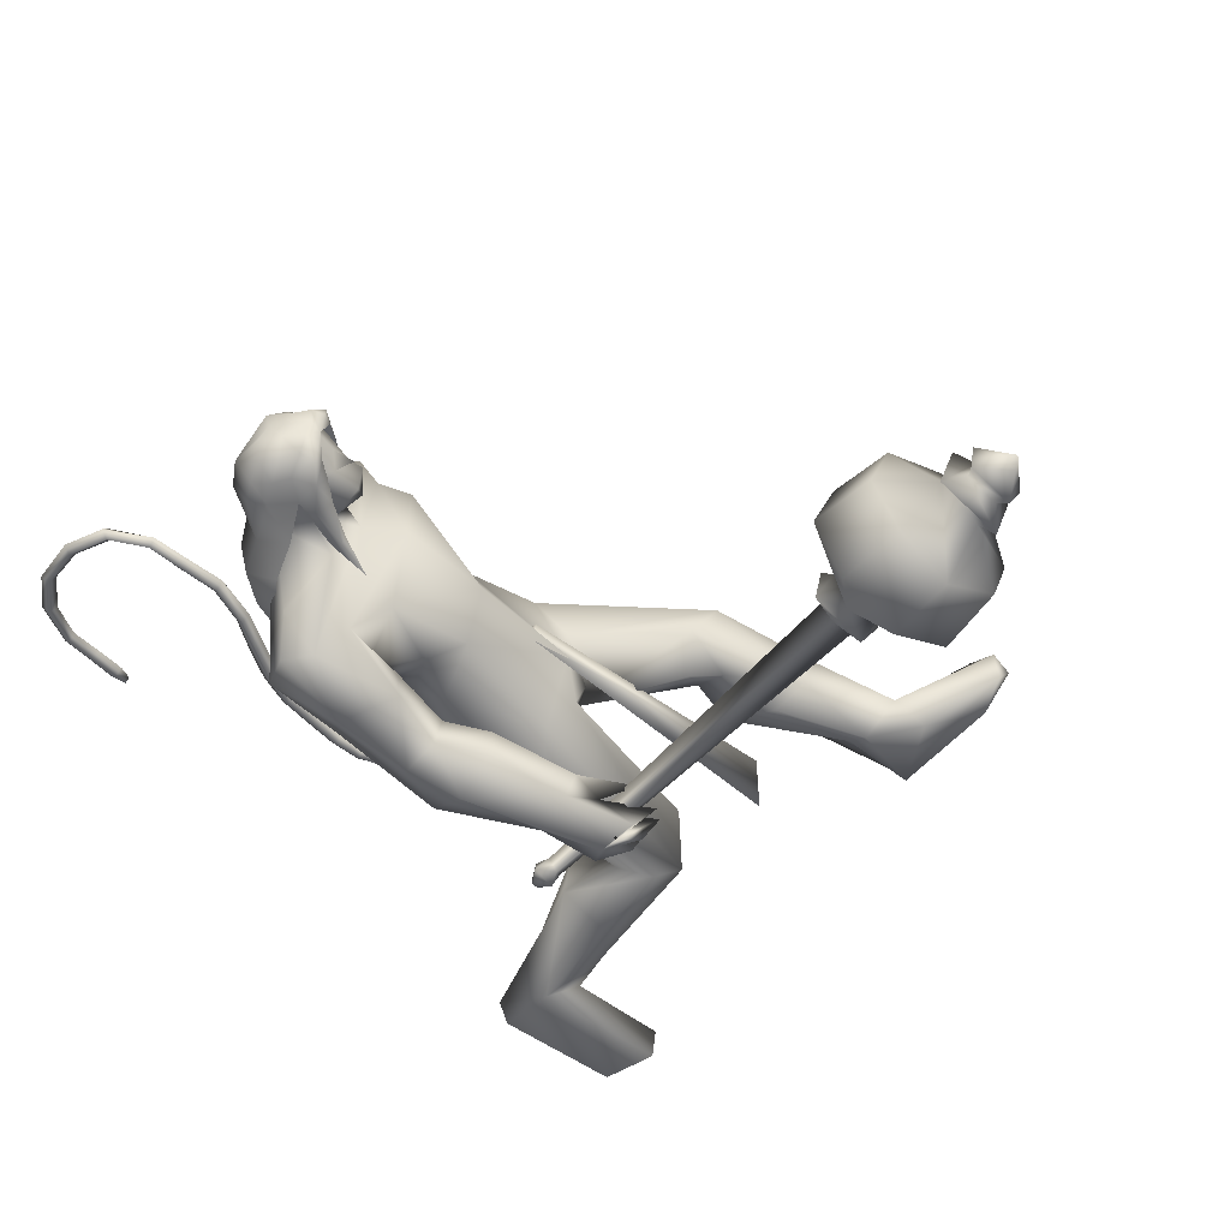
<metadata>
{"format":"obj","ext":"obj","renderer":"f3d","projection":"perspective","resolution":1024,"background":"white","views":[{"elev":-49.5,"azim":45.7,"up":"+Y"}]}
</metadata>
<code>
o body_mesh15-geometry.001
v 0.2693 -0.3756 1.444
v 1.238 -0.1433 1.43
v 0.3146 -0.3138 1.294
v 1.285 -0.3392 1.97
v 1.275 -0.7417 2.027
v 1.758 -0.3537 1.83
v 1.765 -0.7036 1.889
v 2.013 -0.8594 1.717
v 1.337 -0.947 1.628
v -0.3252 -0.4912 1.287
v 1.069 -0.4303 1.244
v 1.808 -0.2592 1.543
v 2.36 -0.3781 1.757
v 2.144 -0.0939 1.805
v 1.646 -0.5715 3.192
v 1.765 -0.1691 2.831
v 1.465 -0.3894 3.43
v 1.6 0.03799 3.304
v 1.725 0.03055 4
v 1.676 0.4711 3.2
v 1.896 0.46 4.275
v 2.079 0.6468 4.126
v 1.885 -0.4266 4.252
v 2.115 -0.6281 4.114
v 2.061 -0.873 3.018
v 2.137 -0.7185 1.504
v 0.9622 -0.7379 1.252
v 0.1936 -0.6999 1.208
v 0.4049 -0.5882 1.01
v -0.3006 -0.6992 1.212
v 0.1341 -1.099 0.4182
v 0.1741 -0.4426 0.2909
v 0.2881 -0.7275 0.04149
v 0.4155 -0.565 0.09579
v 0.4101 -0.8593 0.1317
v 0.2106 -0.4141 0.808
v 2.446 -0.6074 3.328
v 2.626 -0.3404 3.185
v 2.384 -0.005137 2.926
v 2.596 -0.03685 3.054
v 2.754 -0.0695 3.4
v 2.537 -0.4256 4.266
v 2.769 -0.02164 4.343
v 2.328 -0.6531 4.512
v 1.711 0.03116 4.634
v 2.377 0.6459 4.511
v 2.296 0.8618 4.897
v 1.607 0.7287 5.206
v 1.758 0.6761 4.752
v 1.537 0.8852 4.977
v 1.743 1.032 5.466
v 1.508 1.116 4.97
v 2.128 1.136 5.528
v 2.119 0.7443 5.624
v 1.773 0.7245 5.507
v 2.265 0.2207 5.978
v 2.178 0.01364 6.014
v 1.717 0.03132 5.407
v 1.527 -0.6521 5.176
v 2.225 -0.8515 4.94
v 2.588 -0.6864 5.055
v 2.541 0.3985 4.289
v 2.564 0.5827 3.605
v 2.714 0.2554 3.367
v 1.942 0.01959 2.963
v 2.207 0.2079 2.878
v 2.031 0.6249 3.125
v 2.661 0.65 5.032
v 2.792 -0.0291 5.148
v 2.326 -0.8621 5.245
v 2.568 -0.01382 5.423
v 2.137 -1.136 5.393
v 2.402 -0.3119 5.541
v 2.006 -0.7229 5.632
v 2.246 -0.205 5.98
v 1.668 -0.6666 5.492
v 2.52 -0.251 5.86
v 2.651 -0.01543 5.658
v 2.545 0.2372 5.855
v 2.727 0.2265 5.748
v 2.572 0.2812 6.226
v 2.662 0.2905 6.178
v 2.255 0.1127 6.337
v 2.433 0.3017 5.538
v 2.431 0.8526 5.212
v 2.073 0.9033 4.575
v 2.067 1.158 4.556
v 1.418 0.8966 4.299
v 1.716 1.038 4.181
v 1.394 0.9 3.893
v 1.286 0.9818 4.68
v 1.095 1.139 3.945
v 1.11 1.398 4.065
v 1.541 1.623 4.002
v 1.547 1.446 4.408
v 1.844 1.306 4.96
v 2.316 1.145 5.332
v 1.752 1.308 4.244
v 1.827 1.123 3.868
v 1.864 1.407 3.906
v 1.496 1.141 3.302
v 1.365 1.384 2.894
v 1.356 1.495 3.245
v 1.75 1.26 3.172
v 1.266 1.521 2.745
v 1.381 1.651 2.791
v 1.537 1.685 2.82
v 1.78 1.57 3.081
v 1.471 1.053 3.013
v 1.582 1.168 2.65
v 1.615 1.338 2.926
v 1.804 1.307 2.472
v 1.696 1.668 2.761
v 1.523 1.306 2.402
v 1.479 1.511 2.517
v 1.847 1.547 2.613
v 1.625 1.512 2.505
v 1.672 1.269 2.36
v 1.352 1.337 2.533
v 2.323 -0.1942 6.315
v 2.702 -0.2558 5.74
v 2.811 -0.01429 5.612
v 2.944 0.09267 5.732
v 2.917 -0.1499 5.736
v 2.899 -0.254 6.072
v 2.528 -0.298 6.153
v 2.893 -0.09066 5.949
v 2.931 0.08889 5.866
v 2.926 0.2036 6.068
v 2.959 0.1995 6.288
v 3.036 -0.02714 6.282
v 2.935 -0.246 6.294
v 2.998 -0.03229 6.059
v 3.021 -0.03245 5.874
v 2.558 -0.2875 6.229
v 1.862 -0.6013 4.713
v 2.222 -0.8445 4.677
v 1.555 -0.9751 5.373
v 1.535 -0.9823 4.713
v 1.525 -0.8771 4.376
v 1.845 -0.7777 4.127
v 2.238 -1.096 4.651
v 1.881 -1.339 4.239
v 2.149 -1.208 4.209
v 2.061 -1.497 3.834
v 1.648 -1.246 3.764
v 1.682 -0.9793 3.665
v 1.996 -0.7614 3.729
v 1.833 -1.244 4.883
v 1.906 -1.116 5.534
v 2.159 -0.9339 4.156
v 2.398 -1.013 3.845
v 2.406 -1.3 3.872
v 2.118 -1.33 3.056
v 2.306 -0.9766 3.176
v 2.61 -1.142 3.156
v 2.546 -1.363 3.204
v 2.417 -1.516 2.701
v 2.278 -1.48 2.627
v 2.183 -1.346 2.554
v 2.236 -1.213 2.726
v 2.42 -1.208 2.802
v 2.572 -1.188 2.869
v 2.748 -1.445 2.674
v 2.58 -1.507 2.694
v 2.456 -1.335 2.399
v 2.535 -1.128 2.31
v 2.786 -1.045 2.663
v 2.781 -1.137 2.444
v 2.69 -1.094 2.315
v 2.598 -1.338 2.431
v 2.333 -1.159 2.384
v 2.996 0.3589 2.157
v 2.97 0.711 2.198
v 2.516 0.891 3.21
v 3.503 0.659 2.437
v 3.407 0.3209 2.638
v 3.202 0.0611 2.47
v 3.298 0.2316 2.168
v 2.874 0.3746 1.698
v 3.39 0.1296 1.652
v 3.416 0.4048 0.7558
v 3.585 0.3281 0.7358
v 3.514 0.2828 0.1588
v 3.366 0.5324 0.1523
v 3.463 0.7273 0.1496
v 4.454 0.3601 0.2121
v 4.393 1.028 0.2225
v 4.757 0.6134 0.2216
v 4.735 0.7486 0.3686
v 3.656 0.708 0.598
v 2.857 0.7807 1.708
v 3.266 0.944 1.78
v 3.253 0.8322 2.375
v 3.611 0.4039 1.506
v 3.642 0.7169 1.408
v 3.907 0.5683 0.709
v 3.991 0.3828 0.4439
v 4.738 0.4522 0.3603
v -0.2556 -0.2626 1.124
v 2.755 0.03516 3.757
v 2.719 -0.1202 3.758
v 2.9 0.101 1.368
v 2.824 -0.3182 1.276
v 2.638 0.08341 3.749
v 2.672 0.2009 1.362
f 1 2 3
f 4 2 1
f 4 5 6
f 6 5 7
f 5 8 7
f 5 9 8
f 4 1 5
f 5 1 10
f 2 11 3
f 12 11 2
f 12 13 11
f 12 14 13
f 6 14 12
f 15 6 7
f 15 16 6
f 16 15 17
f 17 15 25
f 15 7 25
f 7 8 25
f 9 26 8
f 9 27 26
f 28 27 9
f 28 29 27
f 30 31 28
f 32 31 30
f 32 33 31
f 32 34 33
f 34 29 35
f 36 29 34
f 28 35 29
f 35 28 31
f 31 33 35
f 34 35 33
f 3 29 36
f 11 29 3
f 27 29 11
f 26 27 11
f 26 11 13
f 25 8 26
f 25 26 37
f 38 37 26
f 40 38 39
f 41 38 40
f 37 38 41
f 24 42 44
f 23 24 44
f 45 19 23
f 45 21 19
f 21 47 46
f 48 47 21
f 48 49 47
f 48 50 49
f 51 50 48
f 51 52 50
f 53 51 54
f 51 55 54
f 55 51 48
f 55 57 56
f 57 55 58
f 55 48 58
f 58 48 45
f 48 21 45
f 59 45 23
f 23 44 60
f 60 44 61
f 61 44 42
f 61 42 43
f 43 41 62
f 43 42 41
f 63 41 64
f 41 40 64
f 64 40 39
f 65 66 39
f 66 65 18
f 18 65 16
f 65 39 16
f 39 38 13
f 38 26 13
f 39 13 14
f 6 39 14
f 16 39 6
f 18 16 17
f 20 175 67
f 21 46 22
f 22 46 62
f 68 62 46
f 68 43 62
f 69 43 68
f 69 61 43
f 60 61 70
f 69 70 61
f 71 70 69
f 71 72 70
f 73 72 71
f 73 74 72
f 75 74 73
f 75 76 74
f 76 58 59
f 57 58 76
f 57 76 75
f 75 73 77
f 77 73 71
f 77 71 78
f 79 78 71
f 79 80 78
f 81 82 79
f 56 81 79
f 83 81 56
f 83 56 57
f 56 79 84
f 79 71 84
f 84 71 97
f 71 85 97
f 71 69 85
f 85 69 68
f 47 85 68
f 86 85 47
f 85 86 87
f 88 89 86
f 88 90 89
f 91 90 88
f 92 90 91
f 91 93 92
f 93 52 95
f 52 93 91
f 91 88 49
f 88 86 49
f 49 86 47
f 91 49 50
f 50 52 91
f 52 96 95
f 52 51 96
f 51 53 96
f 96 53 97
f 97 53 54
f 97 54 84
f 56 84 54
f 54 55 56
f 85 87 97
f 96 97 87
f 95 96 87
f 87 86 89
f 87 89 98
f 98 89 99
f 90 99 89
f 94 98 100
f 95 98 94
f 95 87 98
f 93 95 94
f 98 99 100
f 90 101 99
f 92 101 90
f 92 102 101
f 92 103 102
f 93 103 92
f 93 94 103
f 100 99 104
f 101 104 99
f 102 103 105
f 103 106 105
f 103 107 106
f 103 94 107
f 94 108 107
f 94 100 108
f 100 104 108
f 109 110 104
f 111 110 109
f 104 110 111
f 108 104 111
f 108 111 112
f 111 113 112
f 102 111 101
f 106 111 102
f 111 106 114
f 106 115 114
f 106 107 115
f 107 108 113
f 113 108 116
f 108 112 116
f 113 116 112
f 107 113 117
f 113 118 117
f 111 118 113
f 111 107 118
f 111 114 107
f 107 114 115
f 107 117 118
f 102 119 106
f 102 105 119
f 106 119 105
f 101 111 109
f 101 109 104
f 47 68 46
f 83 57 75
f 83 75 120
f 120 75 126
f 75 77 126
f 78 121 77
f 78 122 121
f 123 122 80
f 123 124 122
f 121 124 125
f 124 121 122
f 77 121 125
f 77 125 126
f 125 124 127
f 127 124 128
f 128 124 123
f 128 123 80
f 80 122 78
f 80 129 128
f 79 129 80
f 79 82 129
f 82 130 129
f 130 131 129
f 132 125 131
f 126 125 132
f 133 125 127
f 131 125 133
f 131 133 129
f 127 134 133
f 128 134 127
f 128 133 134
f 129 133 128
f 120 126 135
f 58 45 59
f 59 23 60
f 59 60 136
f 136 60 137
f 137 60 70
f 74 150 72
f 74 138 150
f 76 138 74
f 76 59 138
f 138 59 139
f 59 136 139
f 140 139 136
f 203 206 201
f 140 136 141
f 141 136 137
f 143 144 142
f 143 145 144
f 146 145 143
f 140 147 146
f 147 140 148
f 140 141 148
f 139 140 146
f 146 143 139
f 139 143 149
f 143 142 149
f 149 142 72
f 70 72 142
f 149 72 150
f 139 149 138
f 138 149 150
f 70 142 137
f 141 137 151
f 142 151 137
f 142 144 151
f 144 152 151
f 144 153 152
f 145 153 144
f 148 151 152
f 141 151 148
f 146 154 145
f 146 147 154
f 147 148 155
f 148 152 155
f 155 152 156
f 153 156 152
f 153 157 156
f 145 157 153
f 145 158 157
f 154 158 145
f 154 159 158
f 160 159 154
f 161 162 159
f 161 155 162
f 147 155 161
f 147 161 154
f 161 160 154
f 157 163 156
f 157 164 163
f 158 164 157
f 158 165 164
f 159 166 158
f 159 167 166
f 162 167 159
f 162 158 167
f 155 163 162
f 163 168 156
f 155 168 163
f 155 156 168
f 163 165 162
f 163 169 165
f 164 169 163
f 169 164 165
f 162 165 170
f 165 171 170
f 158 171 165
f 158 170 171
f 162 170 158
f 158 166 167
f 172 159 160
f 161 159 172
f 161 172 160
f 66 173 39
f 67 173 66
f 67 174 173
f 67 175 174
f 64 176 63
f 64 177 176
f 39 177 64
f 39 178 177
f 173 178 39
f 173 179 178
f 180 179 173
f 180 181 179
f 182 181 180
f 182 183 181
f 182 184 183
f 185 184 182
f 186 184 185
f 186 187 184
f 188 187 186
f 188 189 187
f 188 191 190
f 186 191 188
f 186 185 191
f 192 185 182
f 185 192 191
f 192 193 191
f 180 192 182
f 192 194 193
f 192 174 194
f 192 173 174
f 192 180 173
f 174 175 194
f 175 176 194
f 175 63 176
f 179 177 178
f 195 177 179
f 176 177 195
f 193 194 176
f 193 176 196
f 176 195 196
f 195 183 197
f 183 198 197
f 183 184 198
f 184 187 198
f 198 187 199
f 187 189 199
f 190 197 199
f 191 197 190
f 191 196 197
f 191 193 196
f 196 195 197
f 197 198 199
f 188 190 189
f 199 189 190
f 181 183 195
f 179 181 195
f 67 66 20
f 18 20 66
f 36 34 32
f 200 36 32
f 3 36 200
f 1 3 200
f 10 1 200
f 200 30 10
f 200 32 30
f 30 28 10
f 10 28 5
f 5 28 9
f 4 6 12
f 4 12 2
f 202 203 201
f 202 204 203
f 202 205 206
f 202 206 204
f 204 206 203
f 201 205 202
f 206 205 201
f 19 18 17
f 19 20 18
f 21 20 19
f 20 21 22
f 23 19 17
f 17 24 23
f 17 25 24
f 42 37 41
f 24 37 42
f 24 25 37
f 62 41 63
f 20 22 175
f 22 63 175
f 22 62 63
o Cylinder_Cylinder.001
v 5.127 -0.946 2.947
v 1.676 -1.089 2.441
v 5.144 -0.9933 2.775
v 1.754 -1.187 2.553
v 5.146 -1.192 2.739
v 5.122 -1.267 2.973
v 1.734 -1.062 2.616
v 5.116 -1.112 3.06
v 1.642 -0.9847 2.502
v 1.645 -1.242 2.506
v 1.632 -1.157 2.674
v 1.485 -1.071 2.532
v 1.487 -1.083 2.503
v 1.489 -1.112 2.491
v 1.487 -1.141 2.503
v 1.485 -1.153 2.532
v 1.482 -1.141 2.56
v 1.48 -1.112 2.572
v 1.578 -1.019 2.618
v 5.207 -0.8055 2.781
v 5.23 -1.112 2.581
v 5.207 -1.418 2.781
v 5.176 -1.242 3.213
v 5.176 -0.8855 3.125
v 5.321 -0.8776 2.912
v 5.339 -0.9975 2.696
v 5.336 -1.279 2.746
v 5.307 -1.329 3.026
v 5.293 -1.008 3.128
v 5.642 -1.112 2.301
v 5.635 -1.811 2.943
v 5.575 -1.099 3.651
v 5.727 -0.6015 2.44
v 5.716 -1.625 2.453
v 5.627 -1.622 3.455
v 5.619 -0.5984 3.44
v 5.635 -0.4127 2.943
v 5.91 -1.112 2.232
v 6.255 -0.6631 2.554
v 6.249 -1.106 2.348
v 6.249 -1.562 2.542
v 6.18 -1.77 2.997
v 6.167 -1.561 3.447
v 6.12 -1.118 3.648
v 6.159 -0.6618 3.458
v 6.18 -0.4534 2.997
v 6.476 -0.887 2.955
v 6.491 -1.112 2.801
v 6.476 -1.337 2.955
v 6.445 -1.112 3.268
v 6.53 -0.7671 3.196
v 6.588 -0.9488 2.68
v 6.563 -1.457 2.871
v 6.518 -1.275 3.389
v 6.654 -0.9362 3.107
v 6.674 -1.043 2.879
v 6.664 -1.287 2.972
v 6.638 -1.171 3.217
v 6.759 -0.8763 2.932
v 6.772 -1.112 2.801
v 6.762 -1.349 2.945
v 6.727 -1.226 3.296
v 6.729 -0.9325 3.232
v 6.98 -1.117 3.075
v 6.902 -1.165 3.016
v 6.882 -1.112 3.149
f 210 212 213
f 209 211 208
f 211 212 210
f 222 216 217
f 207 230 226
f 214 207 213
f 213 215 225
f 215 218 225
f 213 225 217
f 210 213 217
f 210 217 216
f 210 216 208
f 225 218 224
f 220 208 221
f 215 208 220
f 226 230 235
f 215 219 218
f 207 214 230
f 211 209 227
f 228 227 232
f 209 207 226
f 229 228 234
f 243 242 251
f 227 226 232
f 226 231 232
f 243 235 242
f 232 236 233
f 231 243 232
f 238 234 241
f 237 233 240
f 236 232 239
f 242 238 251
f 213 207 208
f 236 244 240
f 238 241 249
f 249 241 237
f 237 240 247
f 240 244 246
f 244 239 246
f 245 239 243
f 252 251 256
f 256 249 248
f 253 256 257
f 251 250 256
f 255 247 246
f 246 245 253
f 256 255 259
f 245 252 253
f 256 260 257
f 255 254 259
f 257 260 261
f 254 253 258
f 253 257 258
f 264 260 259
f 259 258 263
f 262 258 257
f 265 269 270
f 261 264 268
f 264 263 267
f 267 263 262
f 272 268 271
f 266 265 270
f 267 266 271
f 272 271 270
f 208 211 210
f 213 208 215
f 217 225 224
f 223 217 224
f 221 216 222
f 214 212 229
f 229 212 228
f 212 211 228
f 228 211 227
f 243 231 235
f 230 229 235
f 235 229 234
f 234 228 233
f 238 235 234
f 237 234 233
f 235 238 242
f 234 237 241
f 233 236 240
f 232 243 239
f 244 236 239
f 250 249 256
f 248 247 255
f 265 261 269
f 266 262 265
f 262 261 265
f 269 268 272
f 212 214 213
f 223 222 217
f 219 220 221
f 224 222 223
f 224 218 222
f 218 219 222
f 219 221 222
f 208 216 221
f 219 215 220
f 231 226 235
f 214 229 230
f 209 226 227
f 233 228 232
f 252 243 251
f 238 250 251
f 207 209 208
f 250 238 249
f 248 249 237
f 248 237 247
f 247 240 246
f 239 245 246
f 252 245 243
f 253 252 256
f 255 256 248
f 254 255 246
f 254 246 253
f 260 256 259
f 254 258 259
f 260 264 261
f 263 264 259
f 258 262 263
f 261 262 257
f 269 272 270
f 269 261 268
f 268 264 267
f 266 267 262
f 268 267 271
f 271 266 270
o tail_mesh15-geometry
v 1.78 0.03486 3.893
v 1.317 0.06609 3.594
v 1.77 0.1526 3.965
v 1.277 0.1621 3.667
v 1.726 0.03609 4.069
v 1.223 0.0671 3.739
v 1.747 -0.08163 3.969
v 1.266 -0.0289 3.663
v 1.005 0.08721 3.448
v 1.02 0.1684 3.529
v 1.027 0.08806 3.61
v 1.012 0.006901 3.531
v 0.5763 0.1226 3.758
v 0.6459 0.1892 3.788
v 0.7059 0.1233 3.82
v 0.6427 0.05671 3.794
v 0.5741 0.1527 4.289
v 0.6466 0.2193 4.286
v 0.7155 0.1534 4.289
v 0.6471 0.08681 4.293
v 0.6872 0.1868 4.869
v 0.7528 0.2534 4.842
v 0.8181 0.1875 4.823
v 0.7557 0.121 4.849
v 0.9894 0.2202 5.402
v 1.044 0.2868 5.378
v 1.106 0.2209 5.362
v 1.047 0.1543 5.385
v 1.068 0.2554 6.036
v 1.124 0.3219 6.049
v 1.188 0.2561 6.065
v 1.123 0.1895 6.056
v 0.9171 0.2863 6.596
v 0.9304 0.3529 6.652
v 0.9413 0.287 6.714
v 0.9245 0.2204 6.655
v 0.2632 0.321 6.67
v 0.2259 0.3876 6.712
v 0.1818 0.3217 6.758
v 0.2201 0.2551 6.709
v -0.1431 0.3539 6.195
v -0.1987 0.4205 6.201
v -0.262 0.3546 6.203
v -0.2008 0.2881 6.194
v -0.2015 0.3815 5.681
v -0.2673 0.4481 5.689
v -0.3342 0.3822 5.689
v -0.2684 0.3156 5.682
v -0.2471 0.3882 5.567
v -0.286 0.4275 5.571
v -0.3255 0.3886 5.571
v -0.2866 0.3492 5.567
v 1.091 0.2378 5.717
v 1.155 0.1719 5.732
v 1.22 0.2385 5.739
v 1.155 0.3043 5.725
v 0.5762 0.3036 6.707
v 0.5829 0.2378 6.763
v 0.5938 0.3043 6.824
v 0.59 0.3702 6.761
v 1.055 0.2708 6.355
v 1.106 0.205 6.367
v 1.165 0.2715 6.38
v 1.107 0.3374 6.36
v 0.6008 0.1698 4.594
v 0.6703 0.1039 4.595
v 0.7365 0.1705 4.59
v 0.6694 0.2363 4.588
v 0.554 0.1376 4.023
v 0.6213 0.07176 4.029
v 0.6877 0.1383 4.027
v 0.6211 0.2042 4.021
v 0.8264 0.2035 5.134
v 0.8963 0.1376 5.111
v 0.9568 0.2042 5.084
v 0.8931 0.2701 5.104
v -0.001125 0.3375 6.465
v -0.04495 0.2716 6.505
v -0.08813 0.3382 6.552
v -0.03948 0.404 6.51
v -0.1683 0.3677 5.931
v -0.2296 0.3018 5.927
v -0.2952 0.3684 5.935
v -0.2282 0.4343 5.934
v 0.7074 0.1049 3.536
v 0.722 0.03181 3.61
v 0.7431 0.1057 3.678
v 0.7292 0.1788 3.607
v 1.538 0.05048 3.769
v 1.471 0.1573 3.856
v 1.398 0.05159 3.932
v 1.461 -0.05527 3.849
f 361 274 362
f 362 276 363
f 274 280 281
f 364 280 274
f 363 278 280
f 273 275 279
f 357 358 288
f 280 278 284
f 278 276 282
f 276 274 281
f 341 342 292
f 358 359 287
f 359 360 287
f 360 357 286
f 337 338 296
f 342 343 291
f 343 344 291
f 344 341 290
f 345 346 300
f 338 339 295
f 339 340 295
f 340 337 294
f 325 326 304
f 346 347 299
f 347 348 299
f 348 345 298
f 333 334 308
f 326 327 303
f 327 328 303
f 328 325 302
f 329 330 312
f 334 335 307
f 335 336 307
f 336 333 306
f 349 350 316
f 330 331 311
f 331 332 311
f 332 329 310
f 353 354 320
f 350 351 315
f 351 352 315
f 352 349 314
f 317 320 324
f 354 355 319
f 355 356 319
f 356 353 318
f 322 321 323
f 320 319 323
f 319 318 323
f 318 317 322
f 297 300 326
f 300 299 327
f 299 298 327
f 298 297 328
f 305 308 330
f 308 307 331
f 307 306 331
f 306 305 332
f 301 304 334
f 304 303 335
f 303 302 335
f 302 301 336
f 289 292 338
f 292 291 339
f 291 290 339
f 290 289 340
f 285 288 342
f 288 287 343
f 287 286 343
f 286 285 344
f 293 296 346
f 296 295 347
f 295 294 347
f 294 293 348
f 309 312 350
f 312 311 351
f 311 310 351
f 310 309 352
f 313 316 354
f 316 315 355
f 315 314 355
f 314 313 356
f 281 284 358
f 284 283 359
f 283 282 359
f 282 281 360
f 273 361 362
f 275 362 363
f 279 364 273
f 277 363 279
f 274 276 362
f 276 278 363
f 280 284 281
f 361 364 274
f 364 363 280
f 275 277 279
f 285 357 288
f 278 283 284
f 283 278 282
f 282 276 281
f 289 341 292
f 288 358 287
f 360 286 287
f 357 285 286
f 293 337 296
f 292 342 291
f 344 290 291
f 341 289 290
f 297 345 300
f 296 338 295
f 340 294 295
f 337 293 294
f 301 325 304
f 300 346 299
f 348 298 299
f 345 297 298
f 305 333 308
f 304 326 303
f 328 302 303
f 325 301 302
f 309 329 312
f 308 334 307
f 336 306 307
f 333 305 306
f 313 349 316
f 312 330 311
f 332 310 311
f 329 309 310
f 317 353 320
f 316 350 315
f 352 314 315
f 349 313 314
f 321 317 324
f 320 354 319
f 356 318 319
f 353 317 318
f 321 324 323
f 324 320 323
f 318 322 323
f 317 321 322
f 325 297 326
f 326 300 327
f 298 328 327
f 297 325 328
f 329 305 330
f 330 308 331
f 306 332 331
f 305 329 332
f 333 301 334
f 334 304 335
f 302 336 335
f 301 333 336
f 337 289 338
f 338 292 339
f 290 340 339
f 289 337 340
f 341 285 342
f 342 288 343
f 286 344 343
f 285 341 344
f 345 293 346
f 346 296 347
f 294 348 347
f 293 345 348
f 349 309 350
f 350 312 351
f 310 352 351
f 309 349 352
f 353 313 354
f 354 316 355
f 314 356 355
f 313 353 356
f 357 281 358
f 358 284 359
f 282 360 359
f 281 357 360
f 275 273 362
f 277 275 363
f 364 361 273
f 363 364 279
o hair_mesh18-geometry
v 2.365 -0.3348 6.337
v 2.484 -0.3867 6.234
v 2.527 -0.3345 6.432
v 2.108 -0.3074 6.036
v 2.381 -0.4778 5.911
v 2.079 -0.5377 5.786
v 1.826 -0.3349 5.907
v 1.818 -0.512 5.583
v 1.66 -0.3562 5.661
v 1.594 -0.3473 5.477
v 1.399 0.04938 5.465
v 1.53 0.1173 5.719
v 1.703 0.4284 5.653
v 1.864 0.393 5.898
v 1.877 0.5644 5.571
v 2.138 0.5646 5.772
v 2.142 0.3385 6.027
v 2.003 0.09327 6.092
v 1.75 0.03467 5.945
v 2.202 -0.02734 6.381
v 2.401 0.3482 6.328
v 2.41 -0.0469 6.526
v 2.562 0.3339 6.423
v 2.712 0.26 6.492
v 2.757 0.1762 6.539
v 2.778 0.05088 6.512
v 2.747 -0.146 6.567
v 2.684 -0.281 6.5
v 2.643 -0.3536 6.321
v 2.651 -0.368 6.068
v 2.773 -0.3436 6.245
v 2.894 -0.4037 6.091
v 2.71 -0.445 5.947
v 2.502 -0.354 5.638
v 2.602 -0.4043 5.598
v 2.535 -0.4659 5.298
v 2.617 -0.3243 5.584
v 2.761 -0.2708 5.834
v 2.911 -0.2649 6.019
v 2.999 -0.2505 6.145
v 3.009 -0.3472 6.213
v 2.933 -0.2385 6.304
v 2.809 -0.2994 6.403
v 2.89 -0.1388 6.457
v 3.03 0.04601 6.314
v 2.903 0.1609 6.433
v 2.832 0.2915 6.397
v 2.679 0.3376 6.312
v 2.807 0.3121 6.236
v 2.955 0.1929 6.298
v 3.055 0.1455 6.345
v 3.05 -0.02979 6.233
v 3.039 -0.1517 6.349
v 3.088 -0.1831 6.257
v 3.104 0.1204 6.252
v 3.022 0.1933 6.139
v 3.043 0.2965 6.204
v 2.933 0.3549 6.08
v 2.924 0.2304 6.003
v 2.787 0.2289 5.827
v 2.752 0.3462 5.936
v 2.688 0.3438 6.058
v 2.524 0.3845 6.223
v 2.431 0.4761 5.898
v 2.584 0.298 5.787
v 2.693 0.3769 5.738
v 2.697 0.2462 5.727
v 2.64 0.3163 5.485
v 1.636 0.4227 5.469
f 365 366 367
f 368 366 365
f 368 369 366
f 368 370 369
f 371 370 368
f 371 372 370
f 373 372 371
f 374 372 373
f 373 375 374
f 376 375 373
f 376 377 375
f 378 377 376
f 377 378 379
f 378 380 379
f 378 381 380
f 378 382 381
f 382 378 383
f 383 378 376
f 383 376 371
f 371 376 373
f 382 383 371
f 382 371 368
f 384 382 368
f 384 381 382
f 384 385 381
f 386 385 384
f 385 386 387
f 387 386 388
f 388 386 389
f 389 386 390
f 390 386 391
f 386 392 391
f 386 367 392
f 386 365 367
f 386 384 365
f 384 368 365
f 367 393 392
f 367 366 393
f 366 394 393
f 369 394 366
f 393 394 395
f 394 396 395
f 394 397 396
f 398 397 394
f 398 399 397
f 398 400 399
f 399 400 401
f 402 399 401
f 397 399 402
f 396 397 402
f 396 402 403
f 404 396 403
f 405 396 404
f 395 396 405
f 406 395 405
f 395 406 407
f 408 407 406
f 408 391 407
f 390 391 408
f 409 390 408
f 410 390 409
f 389 390 410
f 411 389 410
f 411 388 389
f 388 411 412
f 412 411 413
f 411 414 413
f 411 410 414
f 410 415 414
f 410 409 415
f 415 409 416
f 417 416 409
f 417 418 416
f 417 405 418
f 417 406 405
f 408 406 417
f 409 408 417
f 418 405 404
f 418 404 416
f 415 416 419
f 419 416 420
f 419 420 421
f 421 420 422
f 420 423 422
f 422 423 424
f 425 422 424
f 426 422 425
f 426 413 422
f 412 413 426
f 427 412 426
f 387 412 427
f 387 388 412
f 385 387 427
f 381 385 427
f 381 427 428
f 428 427 426
f 381 428 380
f 413 421 422
f 413 414 421
f 414 415 421
f 415 419 421
f 429 426 425
f 429 425 430
f 425 424 430
f 424 431 430
f 430 431 432
f 429 430 432
f 391 392 407
f 392 393 407
f 393 395 407
f 433 377 379
f 377 433 375

</code>
